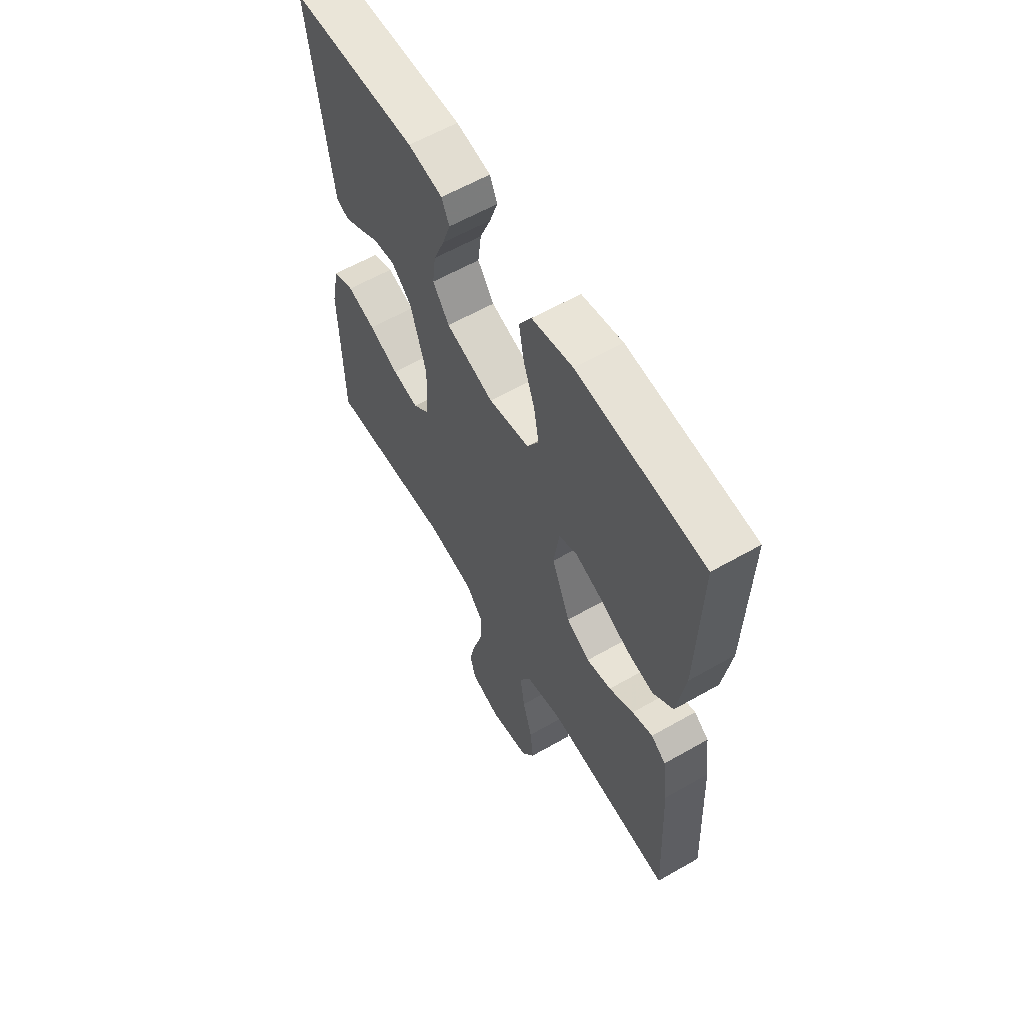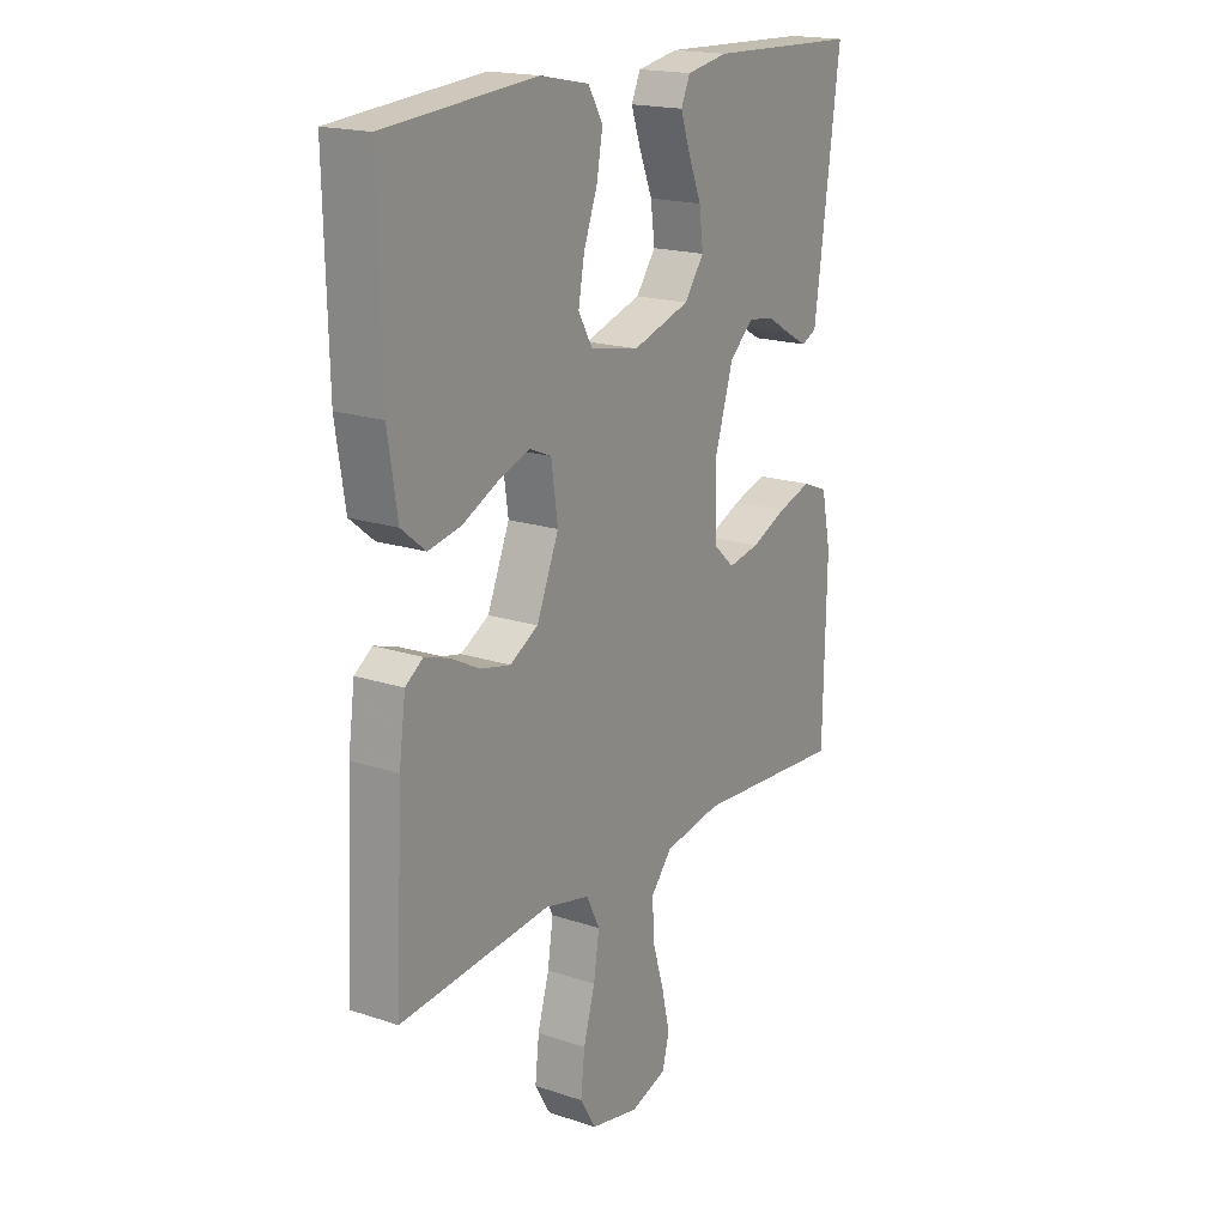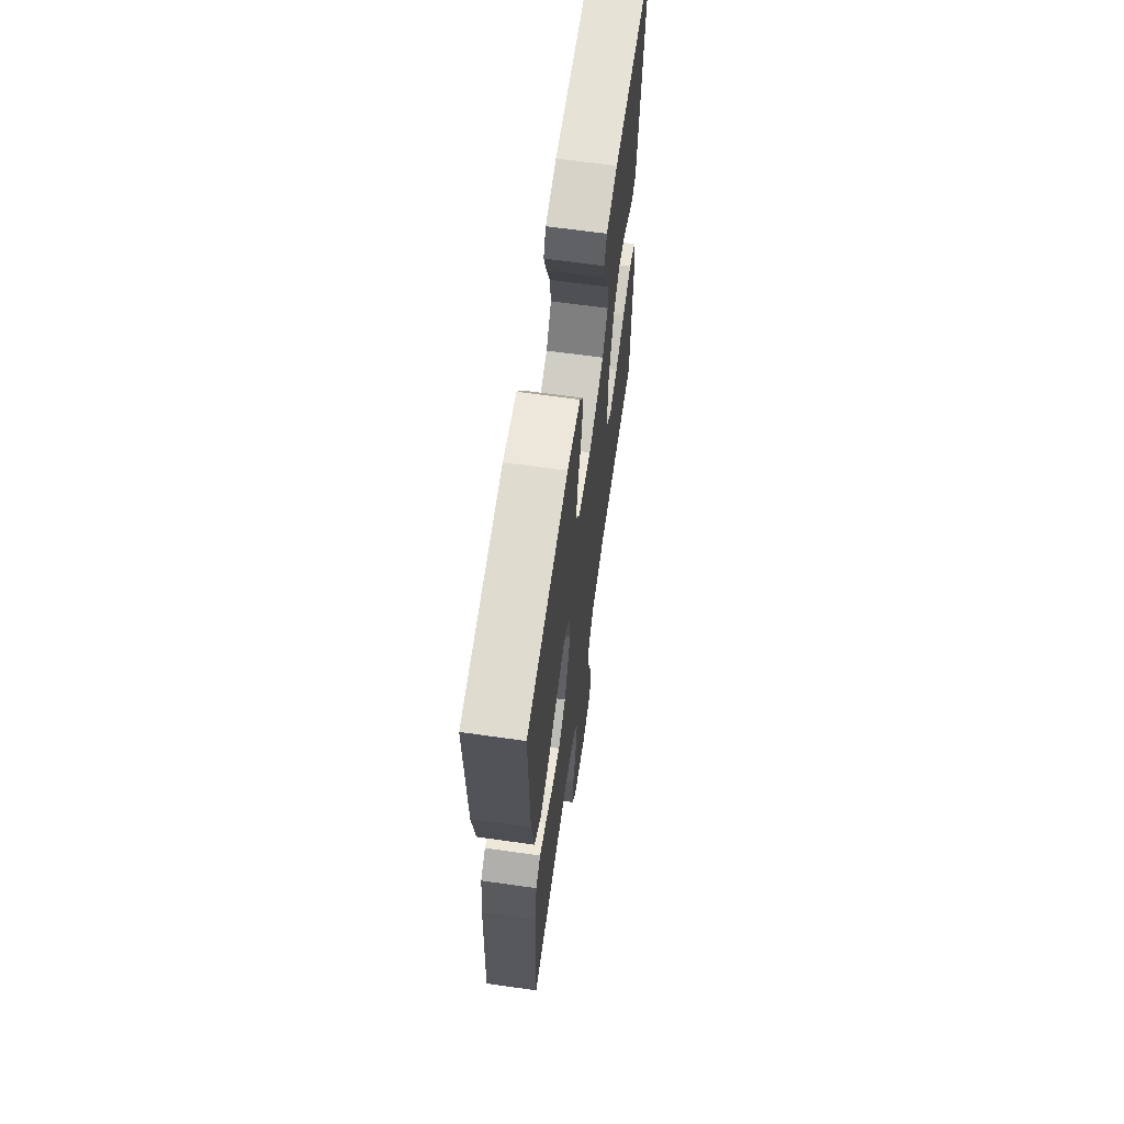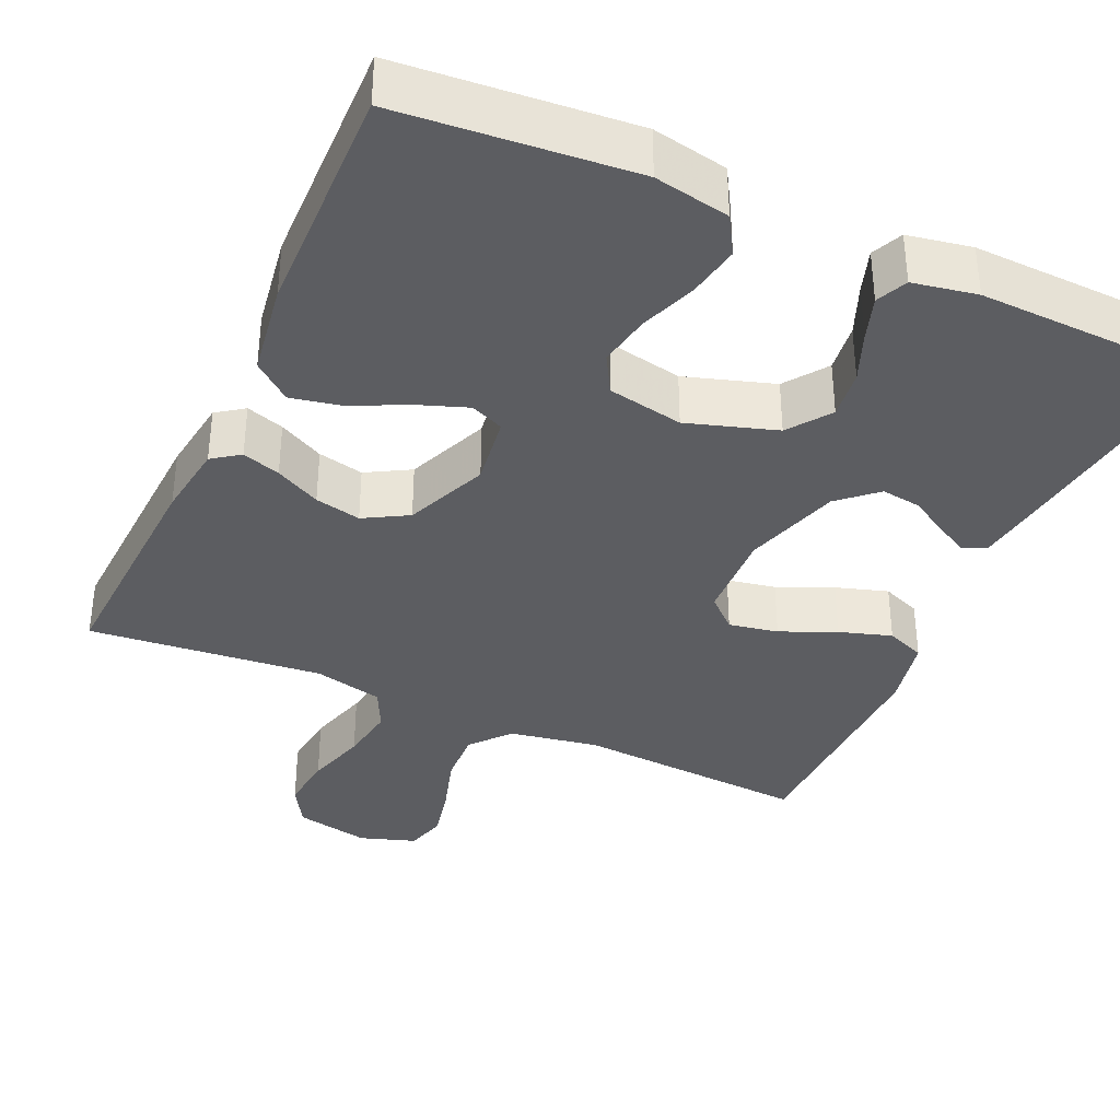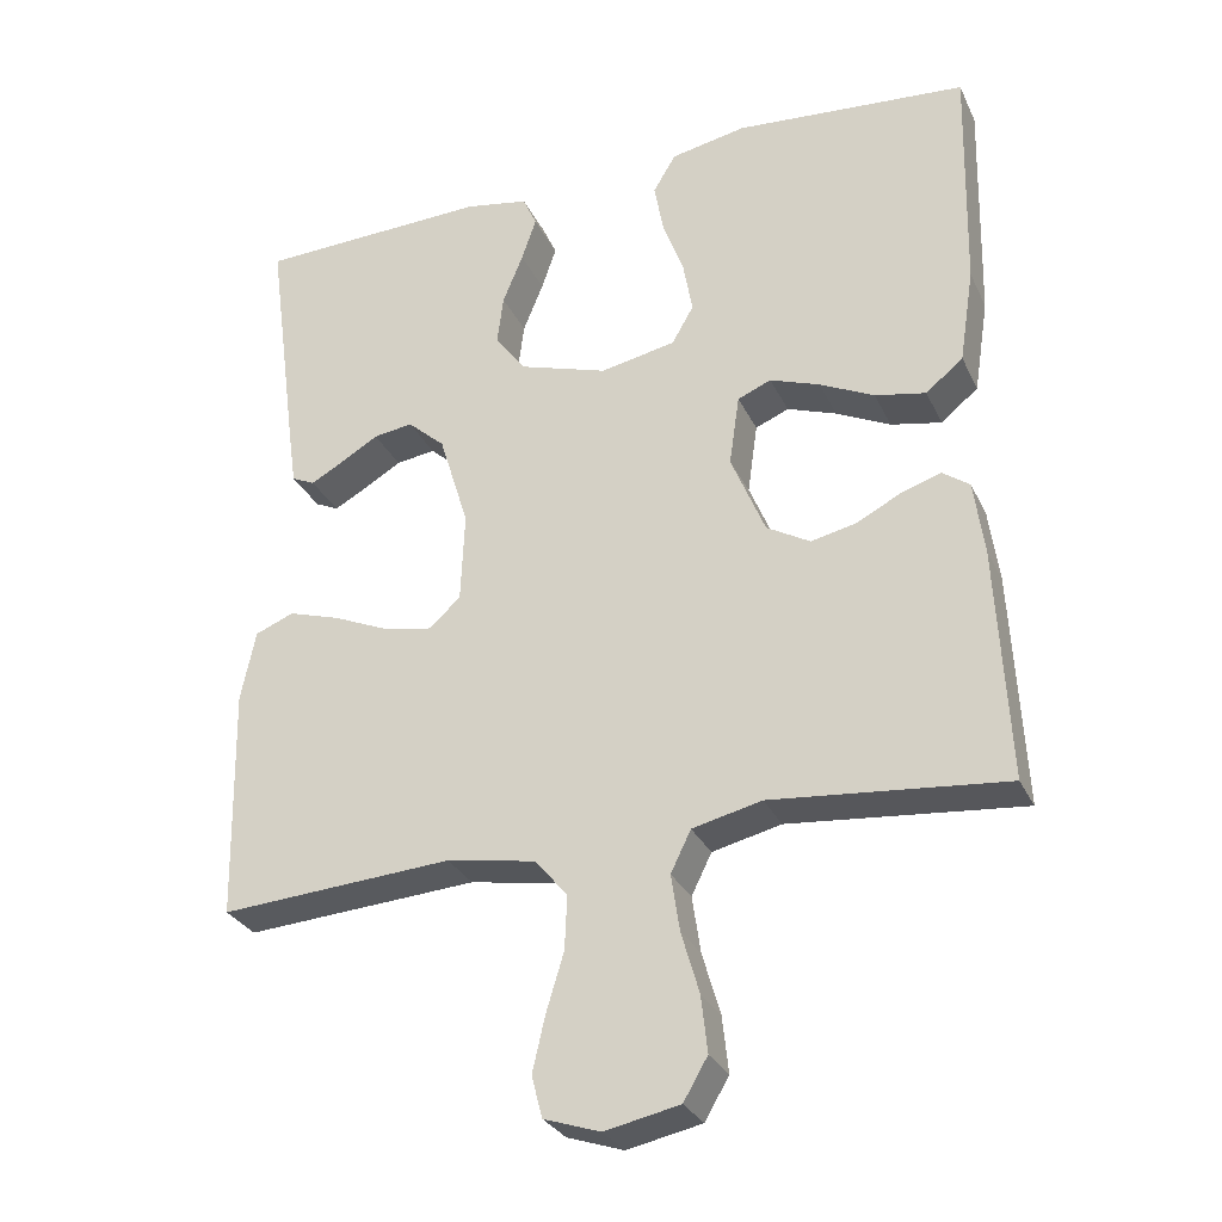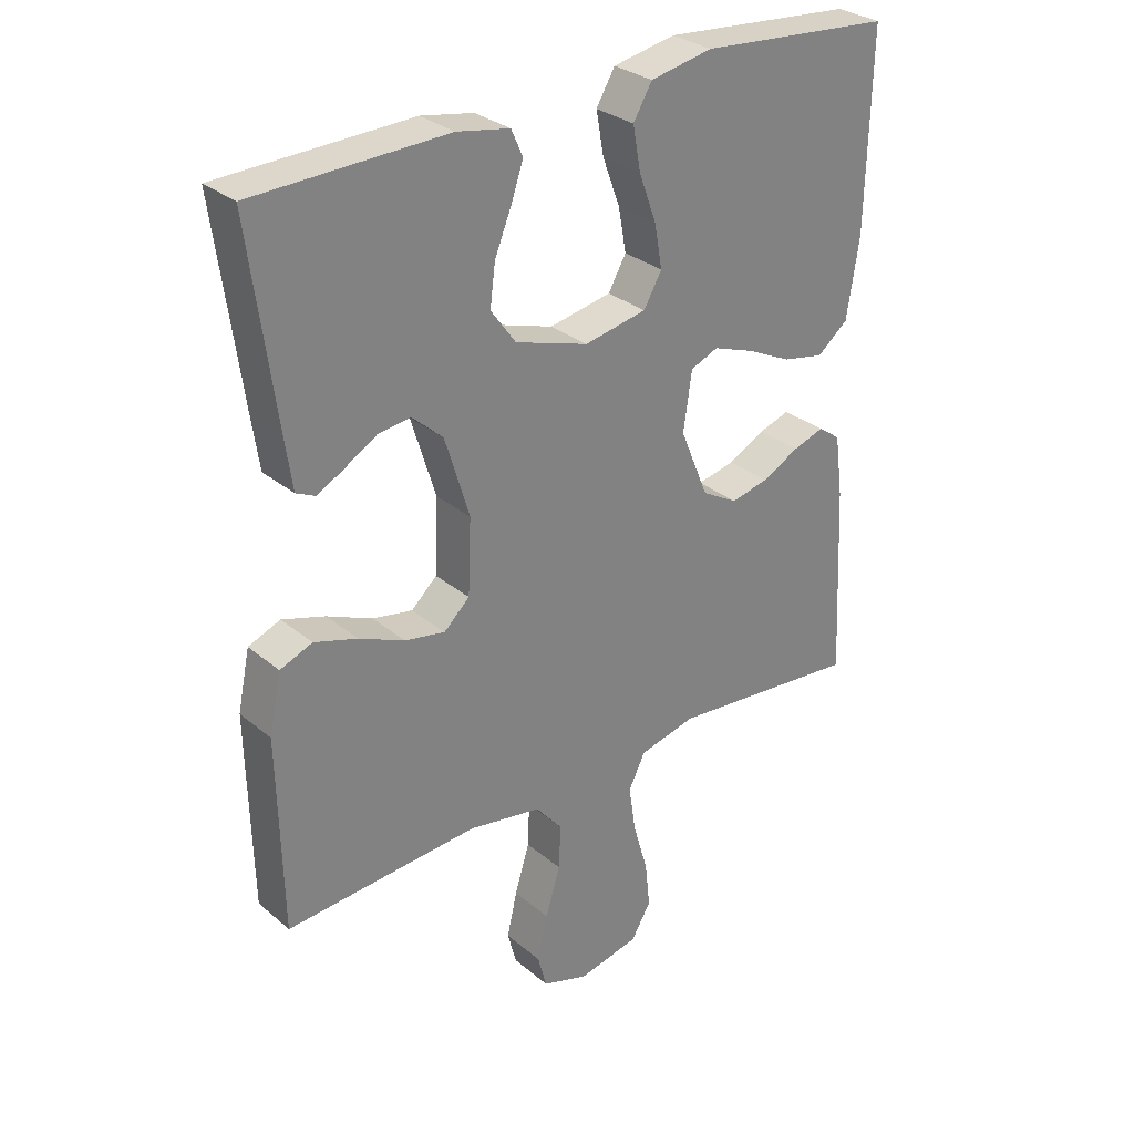
<metadata>
{"format":"obj","ext":"obj","renderer":"f3d","projection":"perspective","resolution":1024,"background":"white","views":[{"elev":60.4,"azim":-120.3,"up":"+Z"},{"elev":18.5,"azim":-57.4,"up":"+Z"},{"elev":65.4,"azim":-81.9,"up":"+Z"},{"elev":-36.5,"azim":-24.3,"up":"+Y"},{"elev":-29.6,"azim":-158.2,"up":"+Z"},{"elev":30.0,"azim":140.2,"up":"+Z"}]}
</metadata>
<code>
v -0.5 0.07 -0.5
v -0.485 0.07 -0.2
v -0.472 0.07 -0.104
v -0.437 0.07 -0.079
v -0.388 0.07 -0.095
v -0.33 0.07 -0.125
v -0.271 0.07 -0.138
v -0.215 0.07 -0.106
v -0.171 0.07 0
v -0.184 0.07 0.091
v -0.227 0.07 0.109
v -0.291 0.07 0.086
v -0.361 0.07 0.052
v -0.426 0.07 0.039
v -0.474 0.07 0.078
v -0.493 0.07 0.2
v -0.5 0.07 0.5
v -0.2 0.07 0.525
v -0.103 0.07 0.506
v -0.074 0.07 0.457
v -0.086 0.07 0.39
v -0.113 0.07 0.317
v -0.125 0.07 0.25
v -0.097 0.07 0.201
v 0 0.07 0.182
v 0.114 0.07 0.218
v 0.153 0.07 0.272
v 0.145 0.07 0.335
v 0.119 0.07 0.399
v 0.1 0.07 0.455
v 0.118 0.07 0.495
v 0.2 0.07 0.51
v 0.5 0.07 0.5
v 0.46 0.07 0.2
v 0.449 0.07 0.122
v 0.419 0.07 0.108
v 0.377 0.07 0.131
v 0.328 0.07 0.16
v 0.277 0.07 0.167
v 0.229 0.07 0.124
v 0.191 0.07 0
v 0.196 0.07 -0.116
v 0.236 0.07 -0.153
v 0.299 0.07 -0.141
v 0.37 0.07 -0.11
v 0.437 0.07 -0.089
v 0.487 0.07 -0.109
v 0.506 0.07 -0.2
v 0.5 0.07 -0.5
v 0.2 0.07 -0.48
v 0.086 0.07 -0.5
v 0.044 0.07 -0.55
v 0.047 0.07 -0.619
v 0.07 0.07 -0.695
v 0.086 0.07 -0.765
v 0.072 0.07 -0.818
v 0 0.07 -0.842
v -0.096 0.07 -0.822
v -0.127 0.07 -0.769
v -0.119 0.07 -0.697
v -0.096 0.07 -0.618
v -0.085 0.07 -0.545
v -0.111 0.07 -0.492
v -0.2 0.07 -0.471
v -0.5 0 -0.5
v -0.485 0 -0.2
v -0.472 0 -0.104
v -0.437 0 -0.079
v -0.388 0 -0.095
v -0.33 0 -0.125
v -0.271 0 -0.138
v -0.215 0 -0.106
v -0.171 0 0
v -0.184 0 0.091
v -0.227 0 0.109
v -0.291 0 0.086
v -0.361 0 0.052
v -0.426 0 0.039
v -0.474 0 0.078
v -0.493 0 0.2
v -0.5 0 0.5
v -0.2 0 0.525
v -0.103 0 0.506
v -0.074 0 0.457
v -0.086 0 0.39
v -0.113 0 0.317
v -0.125 0 0.25
v -0.097 0 0.201
v 0 0 0.182
v 0.114 0 0.218
v 0.153 0 0.272
v 0.145 0 0.335
v 0.119 0 0.399
v 0.1 0 0.455
v 0.118 0 0.495
v 0.2 0 0.51
v 0.5 0 0.5
v 0.46 0 0.2
v 0.449 0 0.122
v 0.419 0 0.108
v 0.377 0 0.131
v 0.328 0 0.16
v 0.277 0 0.167
v 0.229 0 0.124
v 0.191 0 0
v 0.196 0 -0.116
v 0.236 0 -0.153
v 0.299 0 -0.141
v 0.37 0 -0.11
v 0.437 0 -0.089
v 0.487 0 -0.109
v 0.506 0 -0.2
v 0.5 0 -0.5
v 0.2 0 -0.48
v 0.086 0 -0.5
v 0.044 0 -0.55
v 0.047 0 -0.619
v 0.07 0 -0.695
v 0.086 0 -0.765
v 0.072 0 -0.818
v 0 0 -0.842
v -0.096 0 -0.822
v -0.127 0 -0.769
v -0.119 0 -0.697
v -0.096 0 -0.618
v -0.085 0 -0.545
v -0.111 0 -0.492
v -0.2 0 -0.471
f 58 59 60 61
f 58 61 62
f 57 58 62
f 56 57 62
f 53 54 55 56
f 53 56 62 63
f 47 48 49 50
f 47 50 51
f 44 45 46 47
f 43 44 47 51
f 42 43 51 52
f 35 36 37 38
f 33 34 35 38
f 33 38 39
f 32 33 39 40
f 28 29 30 31
f 28 31 32 40
f 19 20 21 22
f 19 22 23
f 18 19 23
f 17 18 23
f 16 17 23 24
f 12 13 14 15
f 11 12 15 16
f 3 4 5 6
f 3 6 7
f 64 1 2 3
f 63 64 3 7
f 52 53 63 7
f 41 42 52 7
f 27 28 40 41
f 26 27 41
f 25 26 41
f 11 16 24 25
f 10 11 25 41
f 9 10 41
f 8 9 41
f 7 8 41
f 125 124 123 122
f 126 125 122
f 126 122 121
f 126 121 120
f 120 119 118 117
f 127 126 120 117
f 114 113 112 111
f 115 114 111
f 111 110 109 108
f 115 111 108 107
f 116 115 107 106
f 102 101 100 99
f 102 99 98 97
f 103 102 97
f 104 103 97 96
f 95 94 93 92
f 104 96 95 92
f 86 85 84 83
f 87 86 83
f 87 83 82
f 87 82 81
f 88 87 81 80
f 79 78 77 76
f 80 79 76 75
f 70 69 68 67
f 71 70 67
f 67 66 65 128
f 71 67 128 127
f 71 127 117 116
f 71 116 106 105
f 105 104 92 91
f 105 91 90
f 105 90 89
f 89 88 80 75
f 105 89 75 74
f 105 74 73
f 105 73 72
f 105 72 71
f 1 65 66 2
f 2 66 67 3
f 3 67 68 4
f 4 68 69 5
f 5 69 70 6
f 6 70 71 7
f 7 71 72 8
f 8 72 73 9
f 9 73 74 10
f 10 74 75 11
f 11 75 76 12
f 12 76 77 13
f 13 77 78 14
f 14 78 79 15
f 15 79 80 16
f 16 80 81 17
f 17 81 82 18
f 18 82 83 19
f 19 83 84 20
f 20 84 85 21
f 21 85 86 22
f 22 86 87 23
f 23 87 88 24
f 24 88 89 25
f 25 89 90 26
f 26 90 91 27
f 27 91 92 28
f 28 92 93 29
f 29 93 94 30
f 30 94 95 31
f 31 95 96 32
f 32 96 97 33
f 33 97 98 34
f 34 98 99 35
f 35 99 100 36
f 36 100 101 37
f 37 101 102 38
f 38 102 103 39
f 39 103 104 40
f 40 104 105 41
f 41 105 106 42
f 42 106 107 43
f 43 107 108 44
f 44 108 109 45
f 45 109 110 46
f 46 110 111 47
f 47 111 112 48
f 48 112 113 49
f 49 113 114 50
f 50 114 115 51
f 51 115 116 52
f 52 116 117 53
f 53 117 118 54
f 54 118 119 55
f 55 119 120 56
f 56 120 121 57
f 57 121 122 58
f 58 122 123 59
f 59 123 124 60
f 60 124 125 61
f 61 125 126 62
f 62 126 127 63
f 63 127 128 64
f 64 128 65 1

</code>
